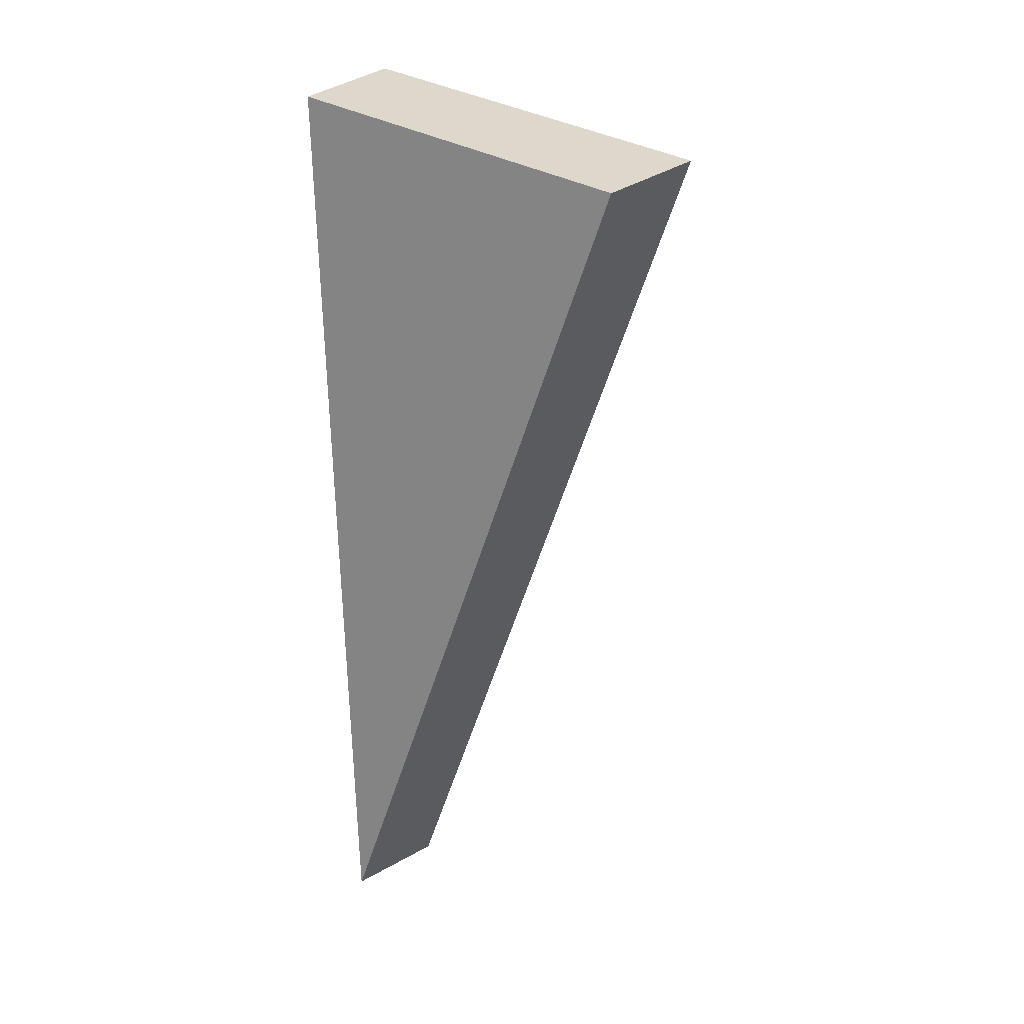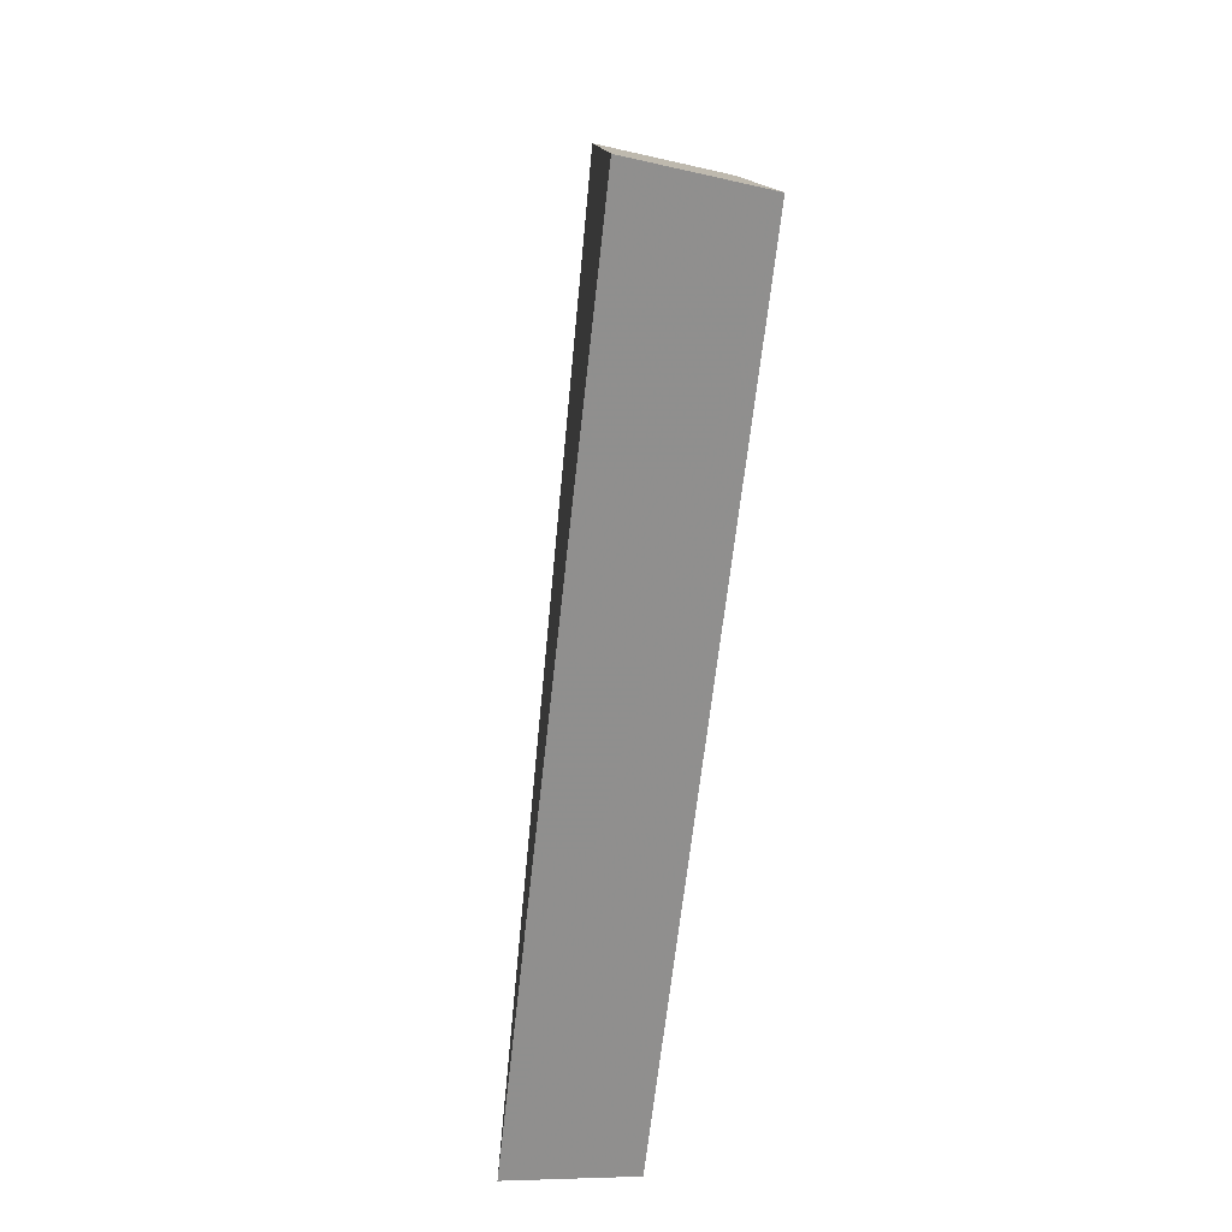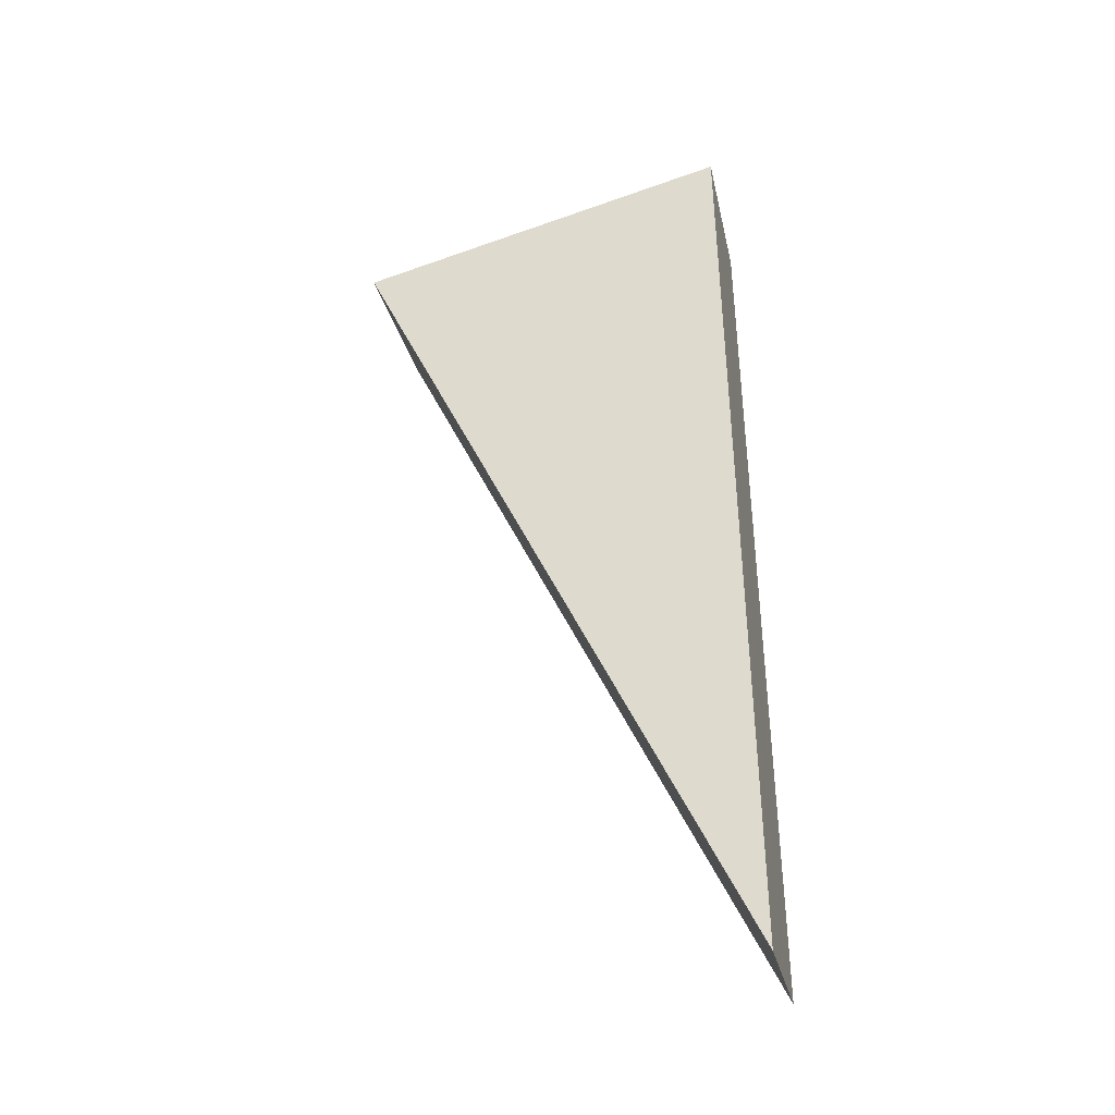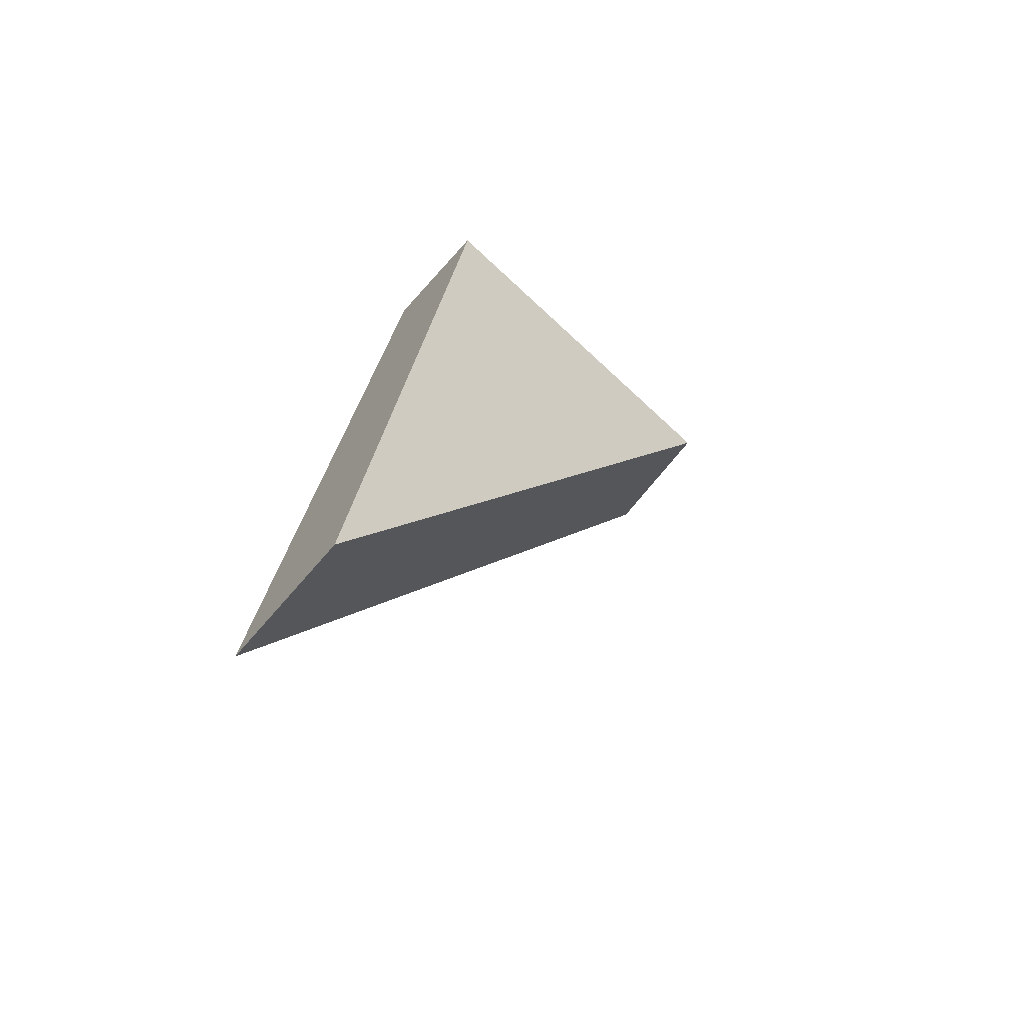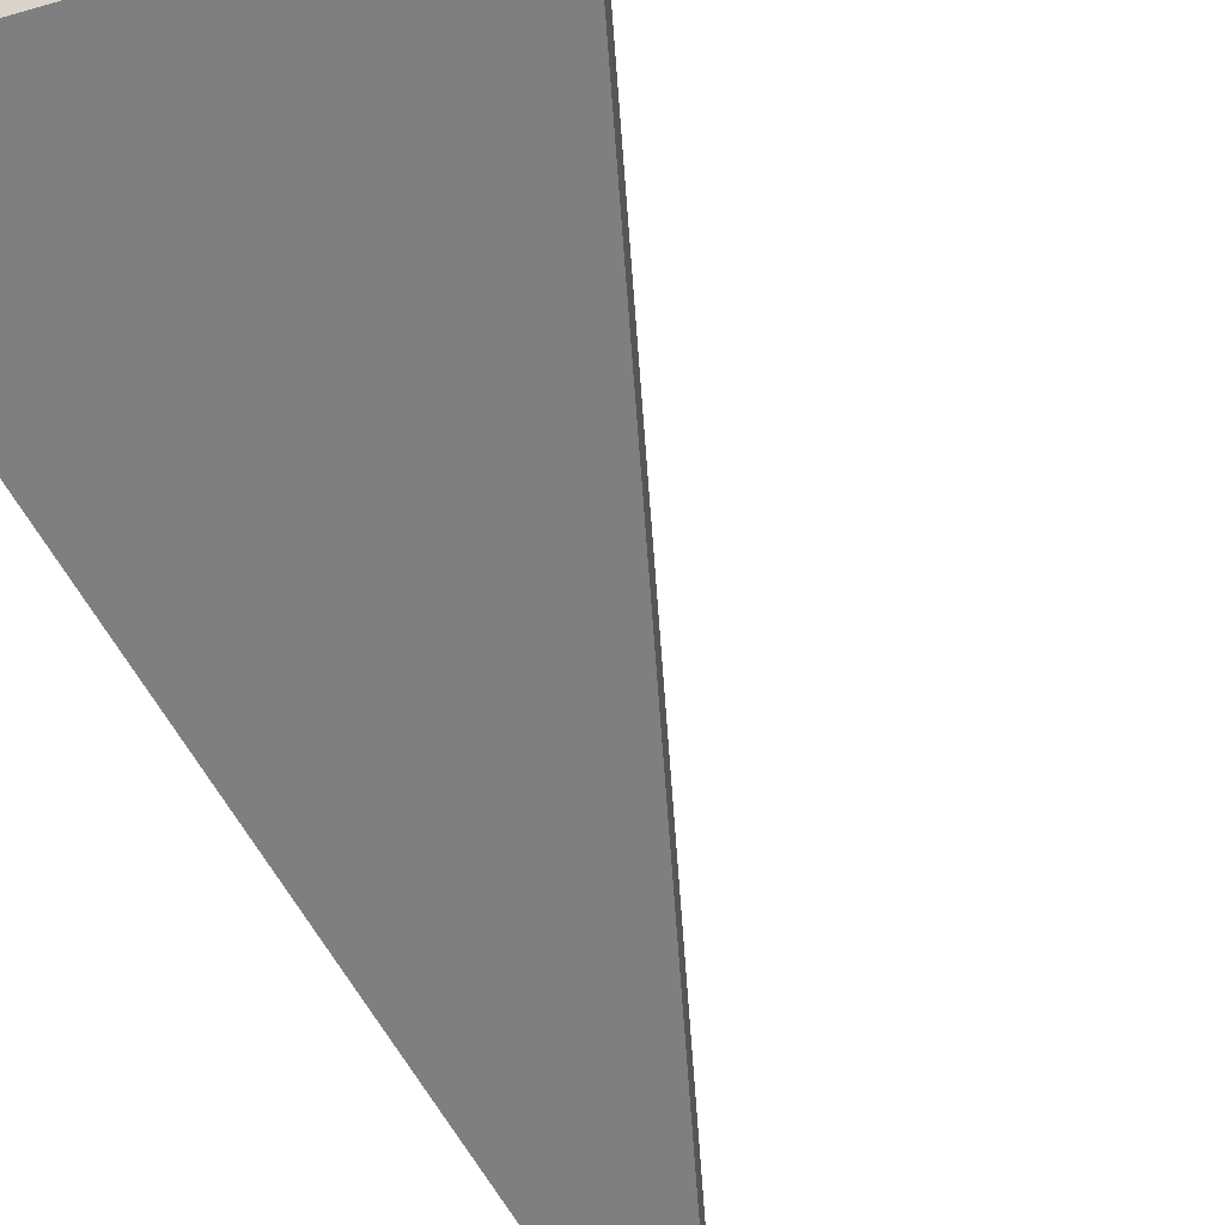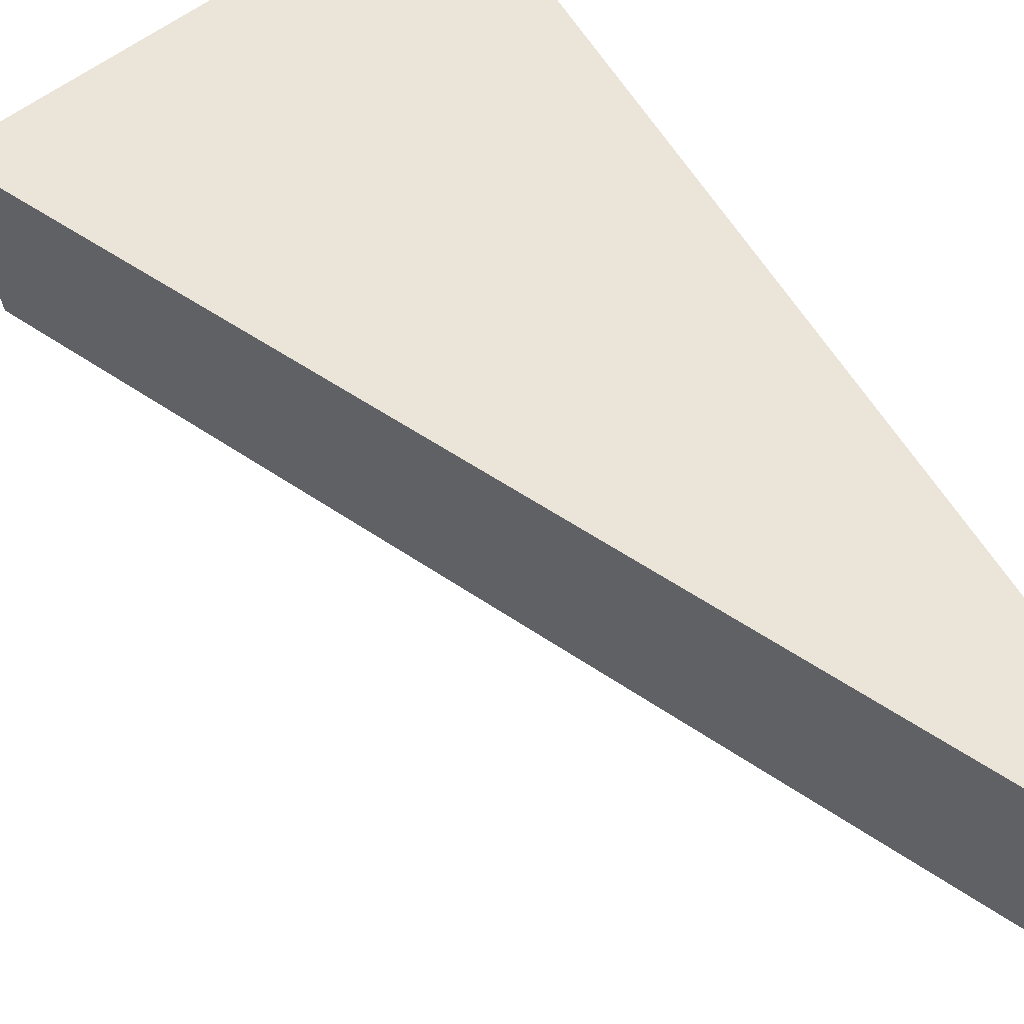
<metadata>
{"format":"obj","ext":"obj","renderer":"f3d","projection":"perspective","resolution":1024,"background":"white","views":[{"elev":11.9,"azim":34.0,"up":"+Z"},{"elev":26.8,"azim":-92.7,"up":"+Z"},{"elev":-31.4,"azim":-167.2,"up":"+Z"},{"elev":-69.7,"azim":-40.7,"up":"+Z"},{"elev":-65.9,"azim":30.0,"up":"+Y"},{"elev":55.7,"azim":155.0,"up":"+Y"}]}
</metadata>
<code>
v 2.128 0.1229 2.711
v 2.123 0.1229 2.712
v 2.123 0.1243 2.699
v 2.123 0.1262 2.699
v 2.123 0.1243 2.699
v 2.123 0.1229 2.712
v 2.123 0.1247 2.712
v 2.123 0.1247 2.712
v 2.123 0.1229 2.712
v 2.128 0.1229 2.711
v 2.129 0.1247 2.711
v 2.129 0.1247 2.711
v 2.128 0.1229 2.711
v 2.123 0.1243 2.699
v 2.123 0.1262 2.699
v 2.123 0.1262 2.699
v 2.123 0.1247 2.712
v 2.129 0.1247 2.711
f 1 2 3
f 4 5 6
f 4 6 7
f 8 9 10
f 8 10 11
f 12 13 14
f 12 14 15
f 16 17 18

</code>
